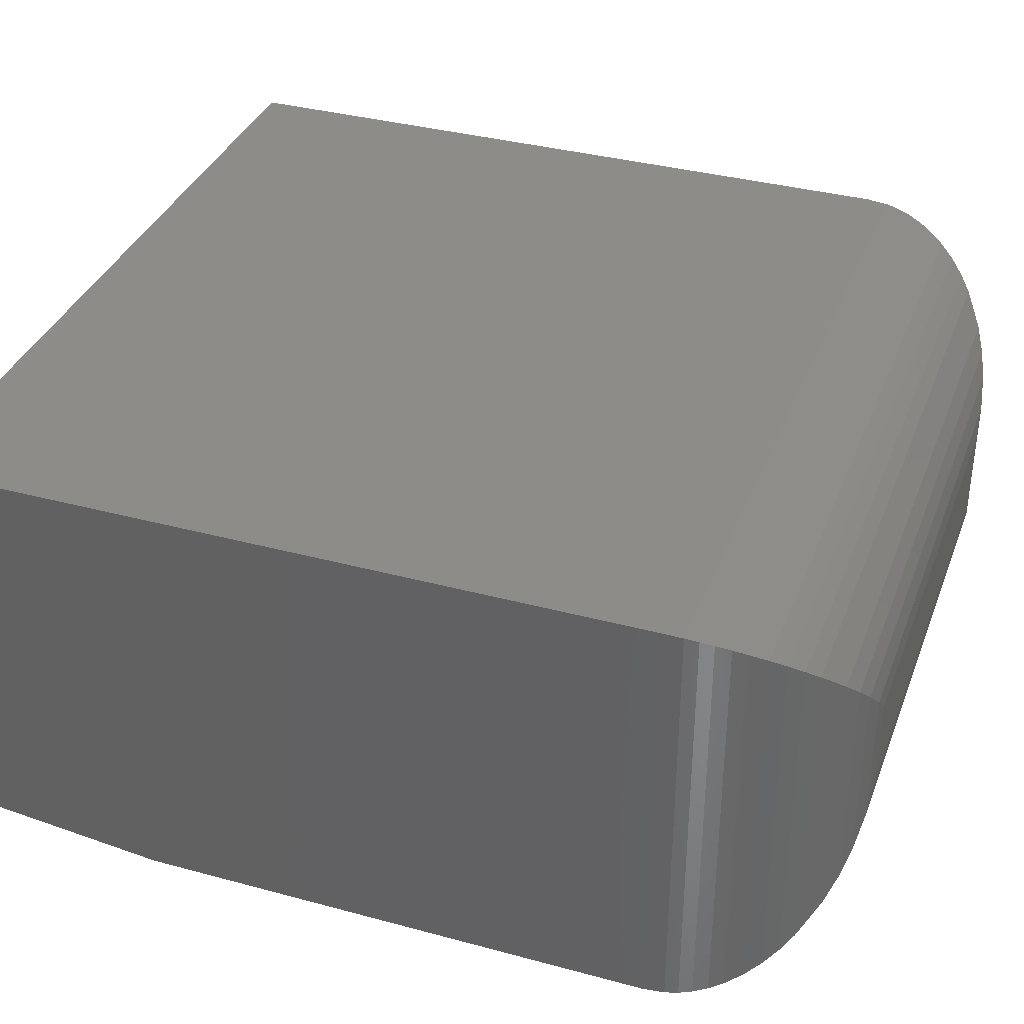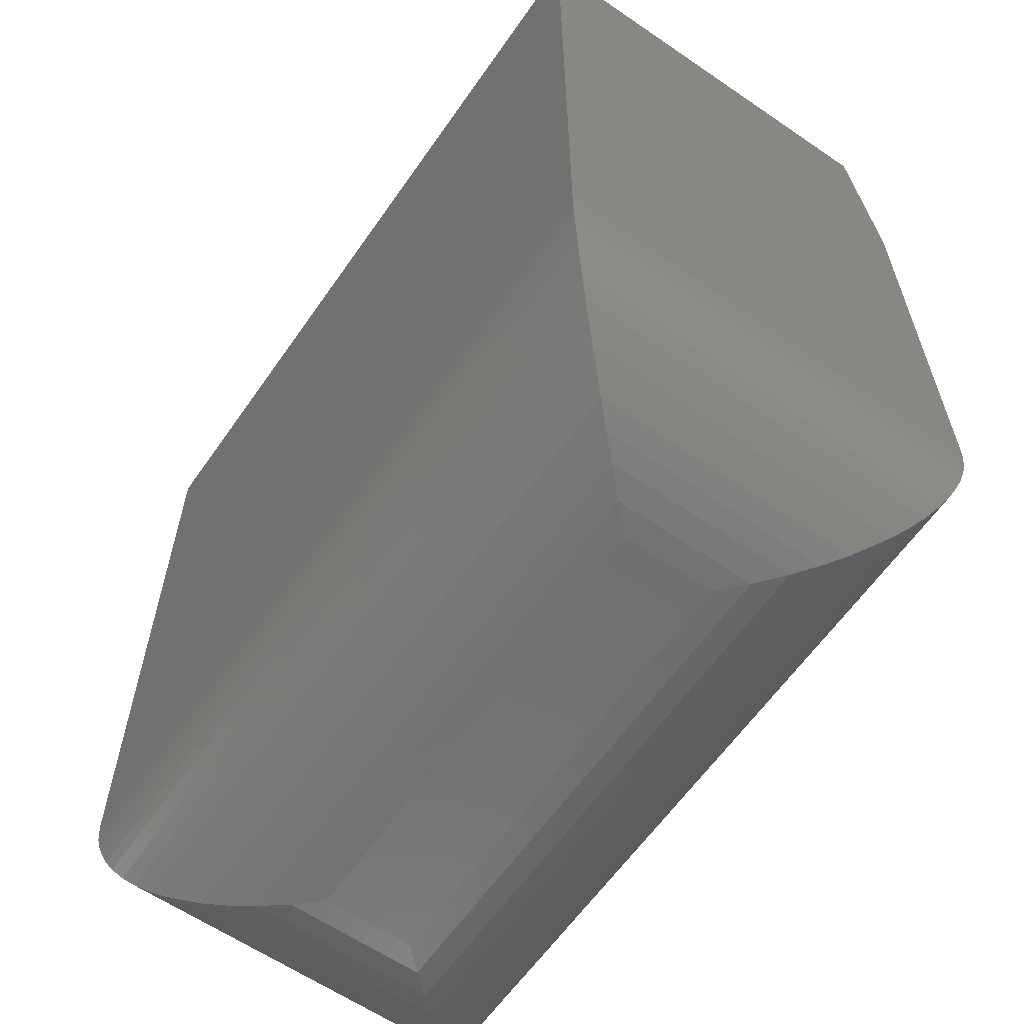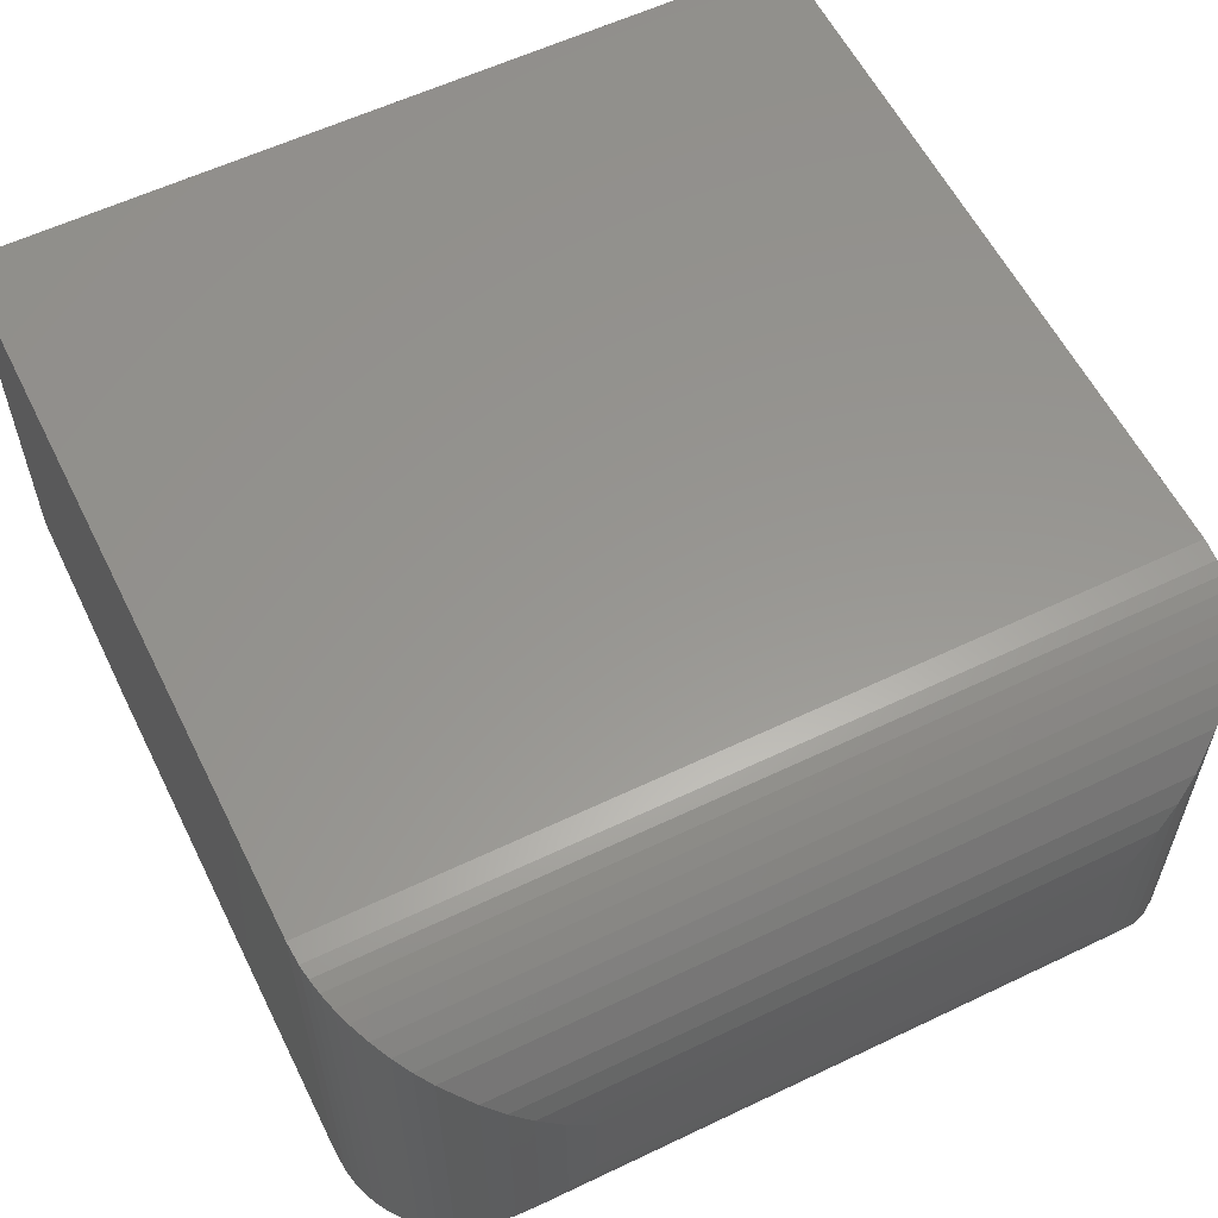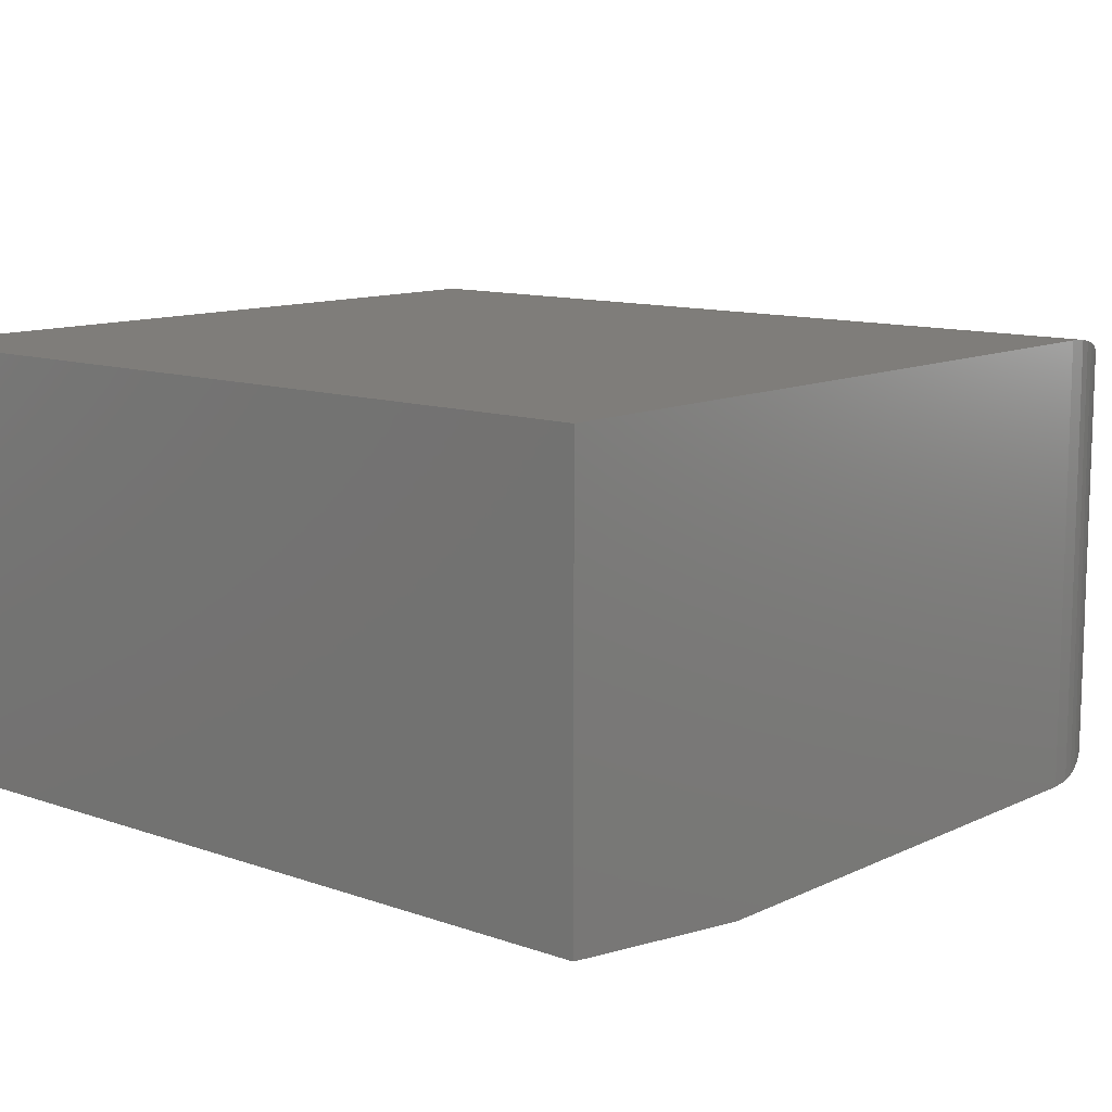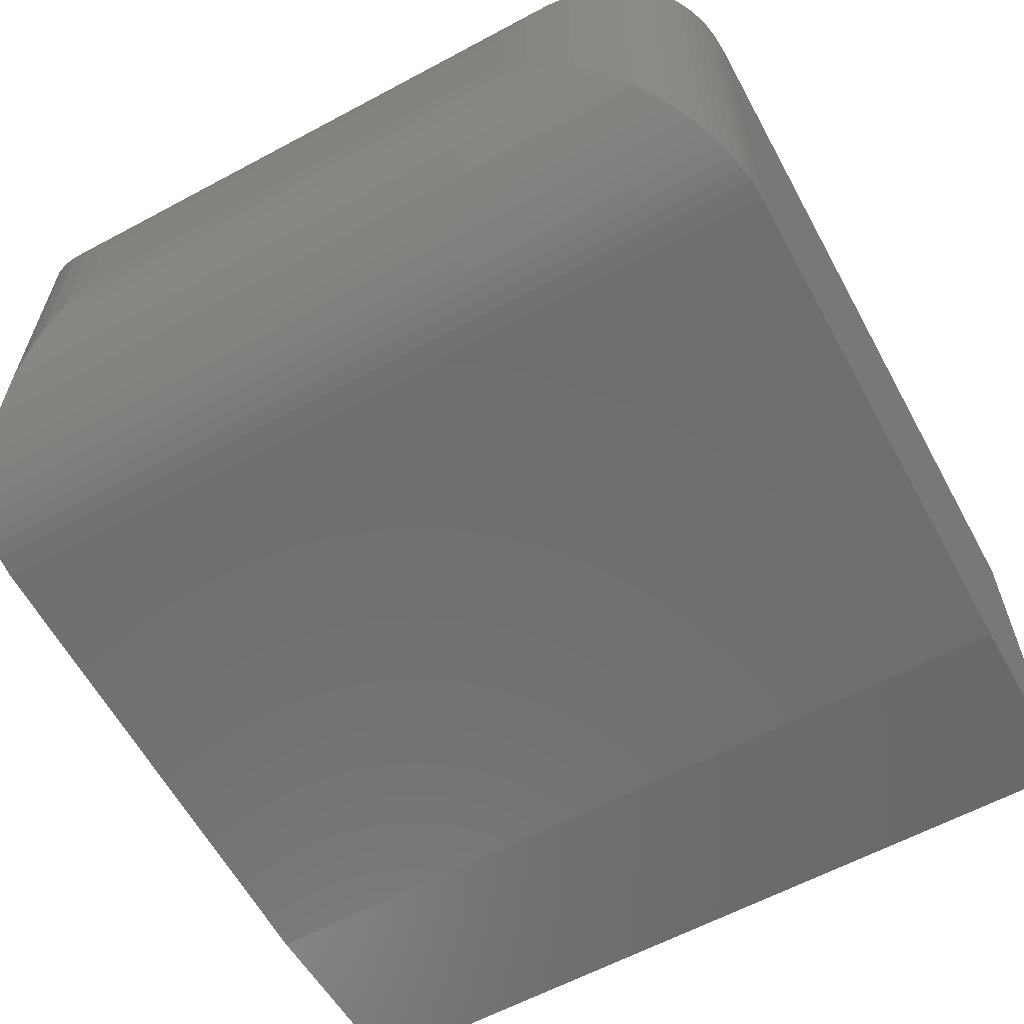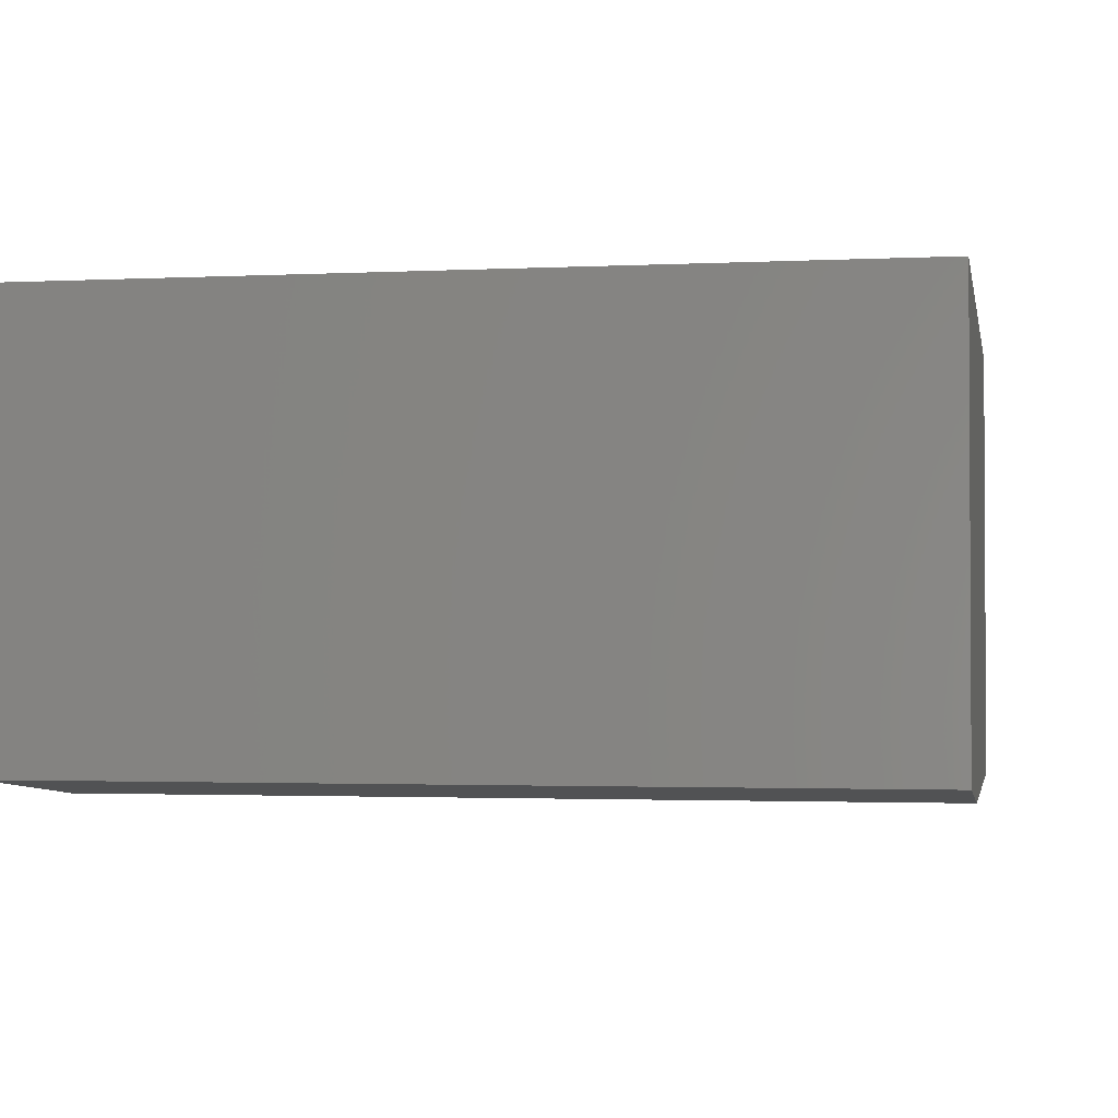
<metadata>
{"format":"stl","ext":"stl","renderer":"f3d","projection":"perspective","resolution":1024,"background":"white","views":[{"elev":36.0,"azim":-70.5,"up":"+Z"},{"elev":-61.6,"azim":55.2,"up":"+Y"},{"elev":58.3,"azim":-26.3,"up":"+Z"},{"elev":11.2,"azim":-139.1,"up":"+Z"},{"elev":-61.5,"azim":28.6,"up":"+Z"},{"elev":-1.9,"azim":-169.6,"up":"+Z"}]}
</metadata>
<code>
# stl→obj: 66 verts, 128 faces
v -0.5547 -0.6328 -1.388e-17
v -0.5547 -0.2812 0
v -0.003043 -0.6328 0
v -0.003043 -0.2812 0
v -0.5547 -0.6328 0.2969
v -0.5547 -0.1406 0.2969
v -0.5547 -0.1406 0.01562
v -0.003043 -0.6328 0.2969
v -0.003043 -0.1406 0.2969
v -0.003043 -0.1406 0.01562
v -0.4375 -0.75 0.1797
v -0.4375 -0.75 0.1172
v -0.1202 -0.75 0.1797
v -0.1202 -0.75 0.1172
v -0.5538 -0.6473 0.0008989
v -0.005406 -0.6562 0.002365
v -0.5523 -0.6562 0.002363
v -0.007528 -0.6649 0.004489
v -0.547 -0.6745 0.007658
v -0.0107 -0.6745 0.007659
v -0.01456 -0.6835 0.01151
v -0.003942 -0.6473 0.0008989
v -0.5502 -0.6649 0.004486
v -0.1037 -0.7488 0.1006
v -0.4541 -0.7488 0.1006
v -0.08752 -0.7453 0.08448
v -0.4702 -0.7453 0.08448
v -0.07435 -0.7406 0.0713
v -0.4834 -0.7406 0.0713
v -0.06149 -0.7342 0.05845
v -0.4962 -0.7342 0.05845
v -0.04357 -0.7214 0.04053
v -0.5142 -0.7214 0.04053
v -0.03527 -0.7135 0.03223
v -0.5225 -0.7135 0.03223
v -0.02757 -0.7046 0.02453
v -0.5302 -0.7046 0.02453
v -0.02062 -0.6945 0.01757
v -0.5371 -0.6945 0.01757
v -0.5432 -0.6835 0.01151
v -0.005407 -0.6562 0.2945
v -0.007532 -0.6649 0.2924
v -0.0107 -0.6745 0.2892
v -0.01456 -0.6835 0.2854
v -0.003942 -0.6473 0.296
v -0.1037 -0.7488 0.1963
v -0.08752 -0.7453 0.2124
v -0.07435 -0.7406 0.2256
v -0.06149 -0.7342 0.2384
v -0.04357 -0.7214 0.2563
v -0.03527 -0.7135 0.2646
v -0.02757 -0.7046 0.2723
v -0.02062 -0.6945 0.2793
v -0.5502 -0.6649 0.2924
v -0.5523 -0.6562 0.2945
v -0.4541 -0.7488 0.1963
v -0.4702 -0.7453 0.2124
v -0.4834 -0.7406 0.2256
v -0.4962 -0.7342 0.2384
v -0.5142 -0.7214 0.2563
v -0.5225 -0.7135 0.2646
v -0.5302 -0.7046 0.2723
v -0.5371 -0.6945 0.2793
v -0.5432 -0.6835 0.2854
v -0.547 -0.6745 0.2892
v -0.5538 -0.6473 0.296
f 1 2 3
f 3 2 4
f 1 5 2
f 2 5 6
f 2 6 7
f 8 3 9
f 9 3 4
f 9 4 10
f 9 10 6
f 6 10 7
f 10 4 7
f 7 4 2
f 5 8 6
f 6 8 9
f 11 12 13
f 13 12 14
f 15 16 17
f 17 16 18
f 19 20 21
f 1 3 15
f 15 3 22
f 15 22 16
f 20 19 18
f 18 19 23
f 18 23 17
f 14 12 24
f 24 12 25
f 24 25 26
f 26 25 27
f 26 27 28
f 28 27 29
f 28 29 30
f 30 29 31
f 30 31 32
f 32 31 33
f 32 33 34
f 34 33 35
f 34 35 36
f 36 35 37
f 36 37 38
f 38 37 39
f 38 39 21
f 21 39 40
f 21 40 19
f 22 41 16
f 16 41 42
f 16 42 18
f 18 42 43
f 18 43 20
f 20 43 44
f 3 8 22
f 22 8 45
f 22 45 41
f 13 14 46
f 46 14 24
f 46 24 47
f 47 24 26
f 47 26 48
f 48 26 28
f 48 28 49
f 49 28 30
f 49 30 50
f 50 30 32
f 50 32 51
f 51 32 34
f 51 34 52
f 52 34 36
f 52 36 53
f 53 36 38
f 53 38 44
f 44 38 21
f 44 21 20
f 54 42 41
f 54 41 55
f 55 41 45
f 11 13 56
f 56 13 46
f 56 46 57
f 57 46 47
f 57 47 58
f 58 47 48
f 58 48 59
f 59 48 49
f 59 49 60
f 60 49 50
f 60 50 61
f 61 50 51
f 61 51 62
f 62 51 52
f 62 52 63
f 63 52 53
f 63 53 64
f 64 53 44
f 64 44 43
f 42 54 43
f 43 54 65
f 43 65 64
f 8 5 45
f 45 5 66
f 45 66 55
f 40 65 19
f 19 65 54
f 19 54 23
f 23 54 55
f 23 55 17
f 17 55 66
f 12 11 25
f 25 11 56
f 25 56 27
f 27 56 57
f 27 57 29
f 29 57 58
f 29 58 31
f 31 58 59
f 31 59 33
f 33 59 60
f 33 60 35
f 35 60 61
f 35 61 37
f 37 61 62
f 37 62 39
f 39 62 63
f 39 63 40
f 40 63 64
f 40 64 65
f 5 1 66
f 66 1 15
f 66 15 17

</code>
